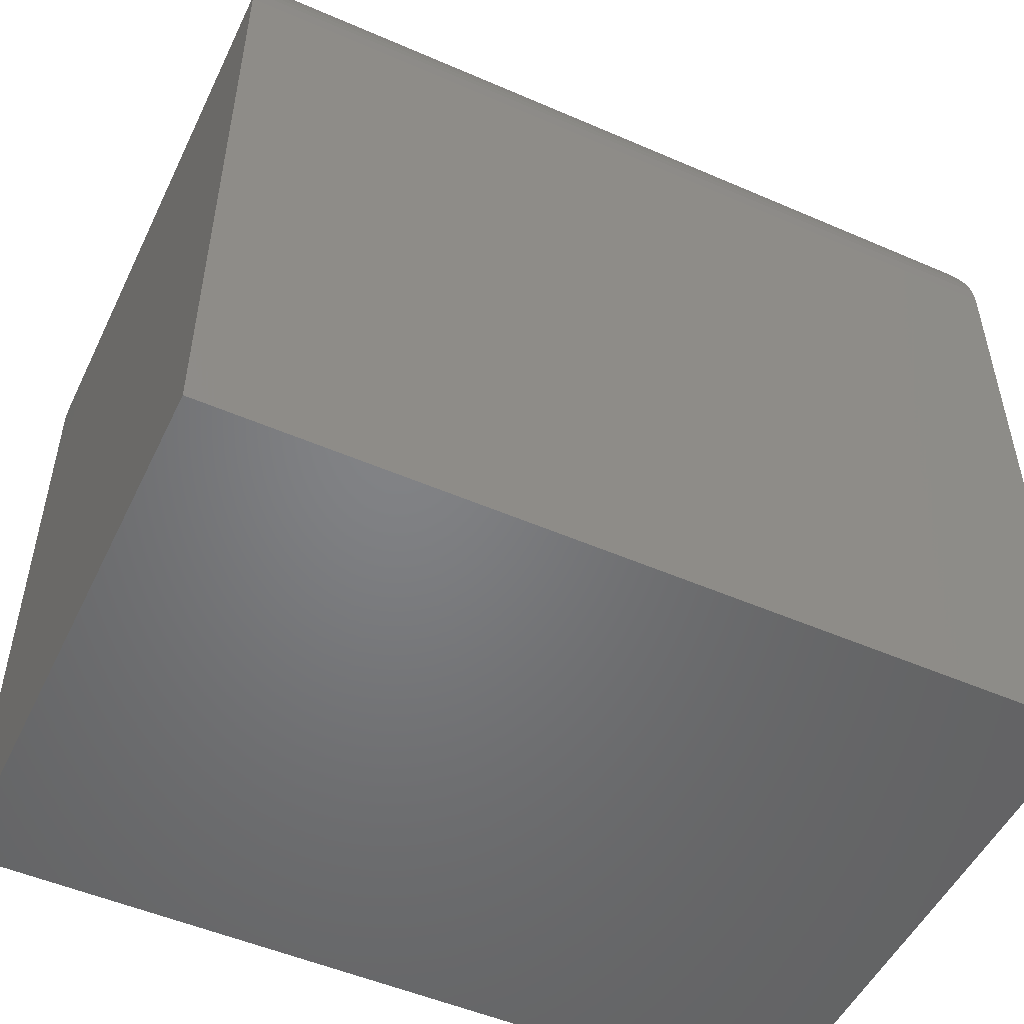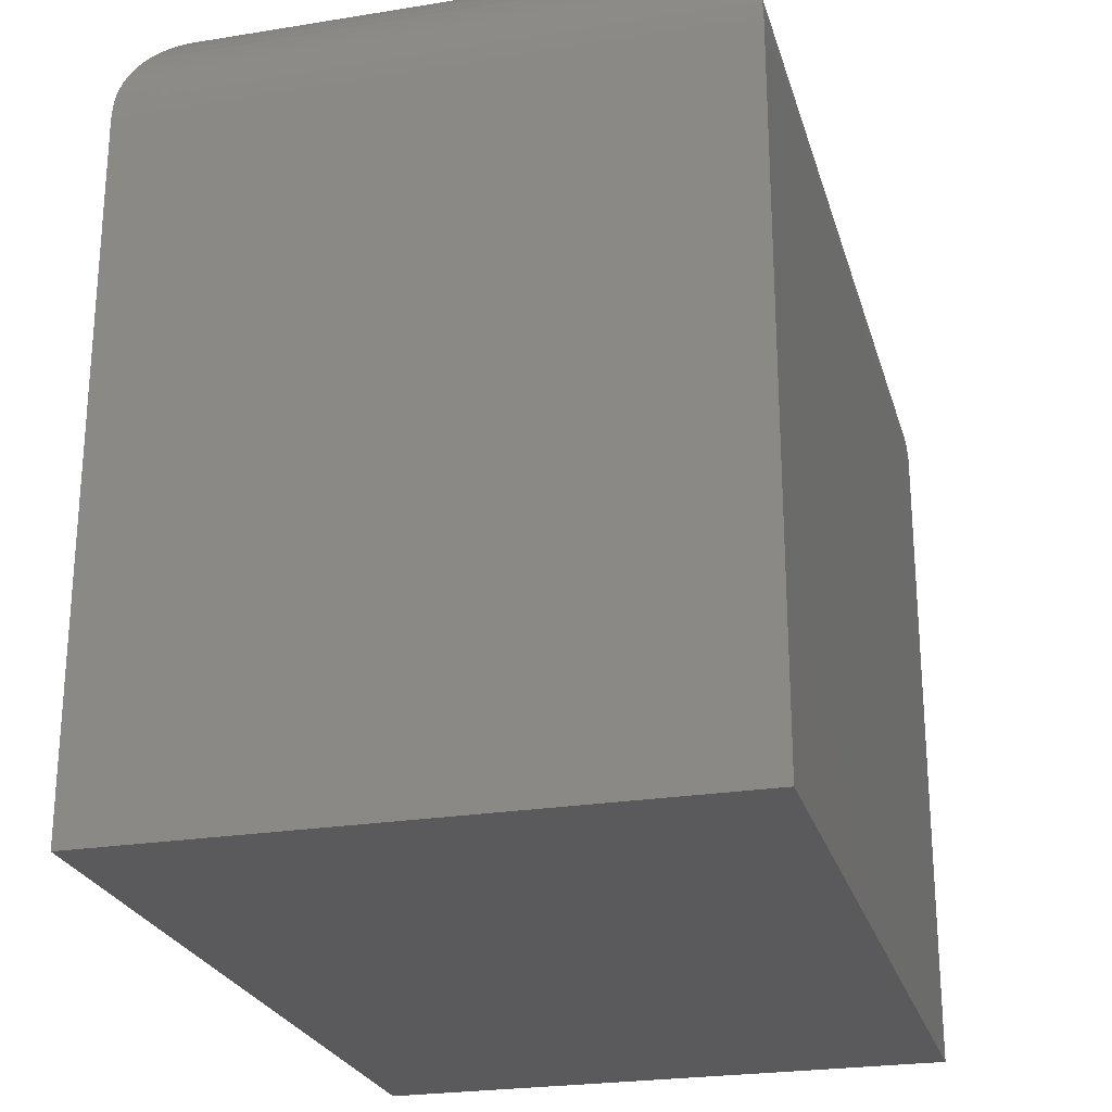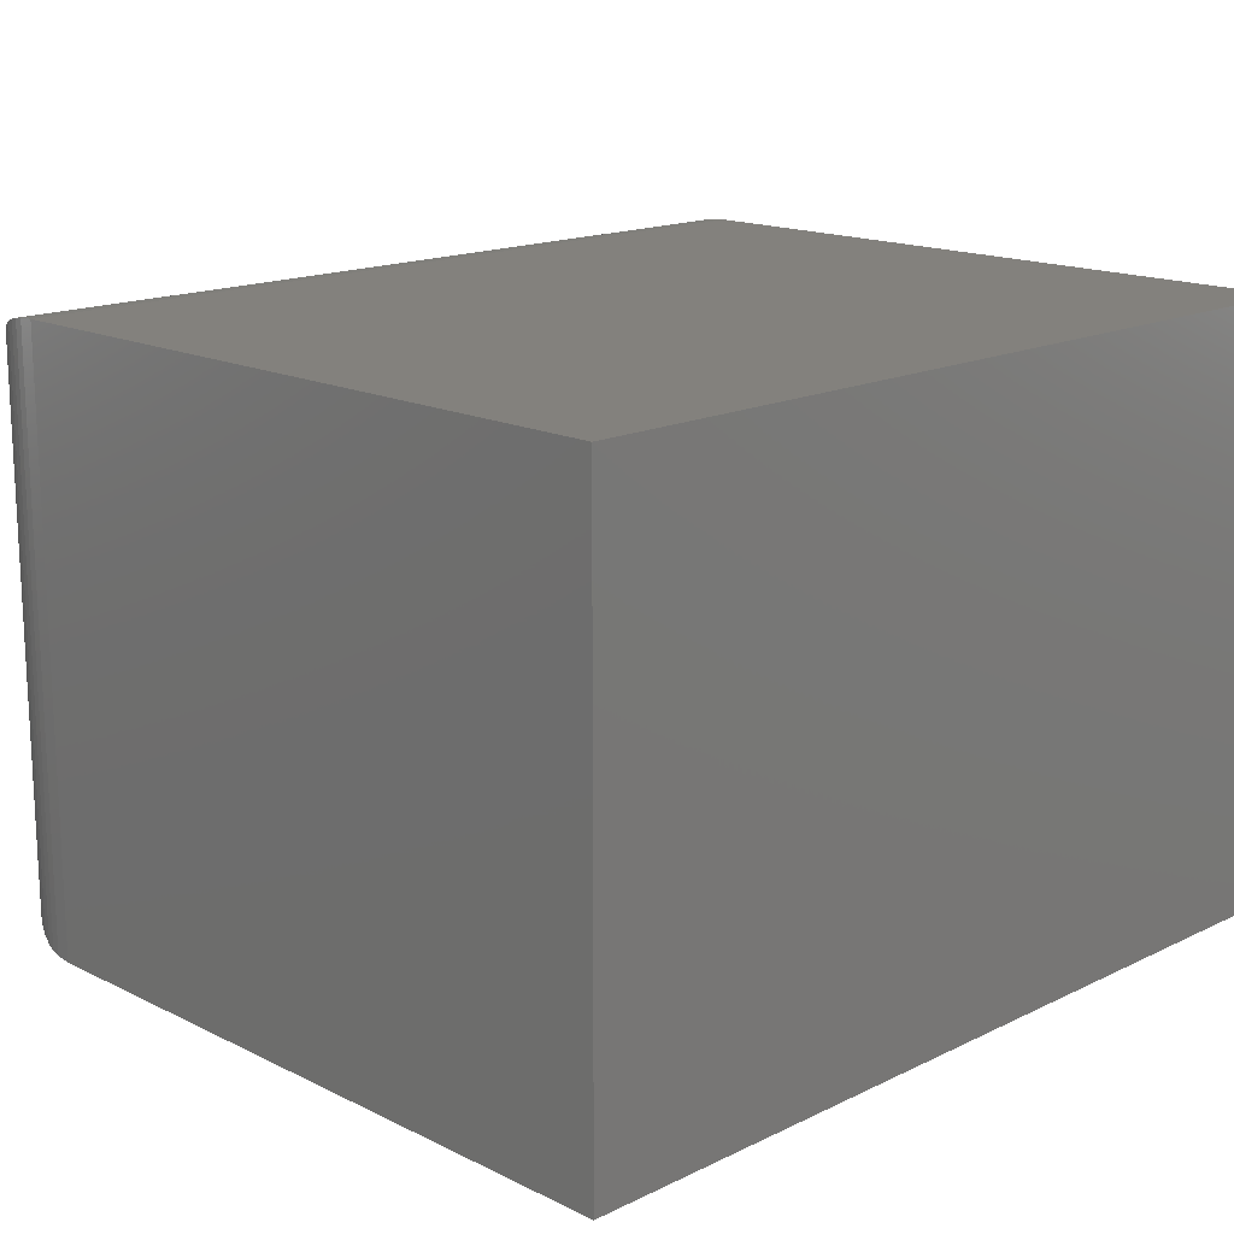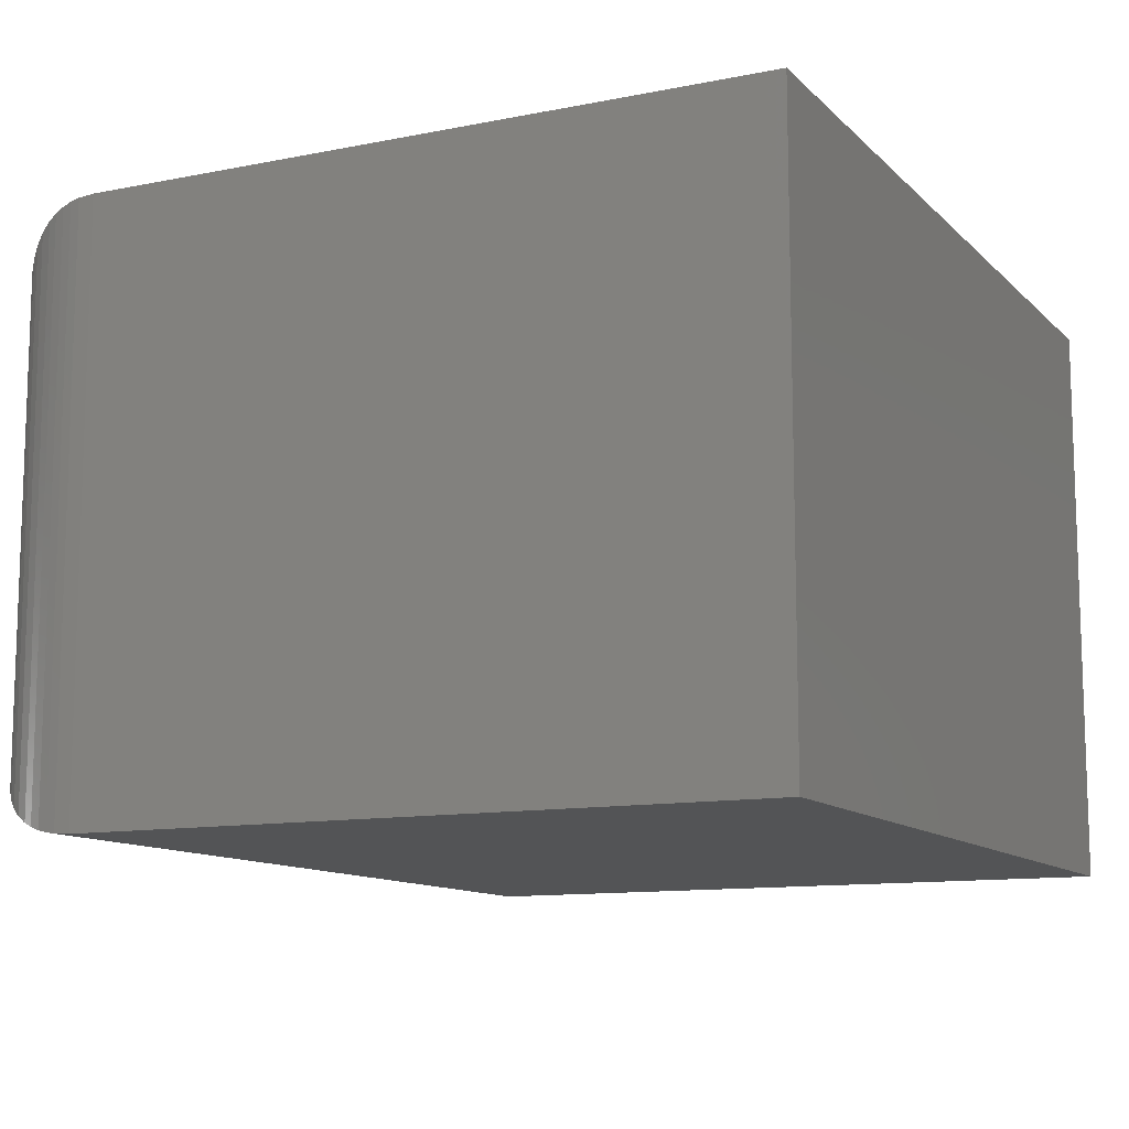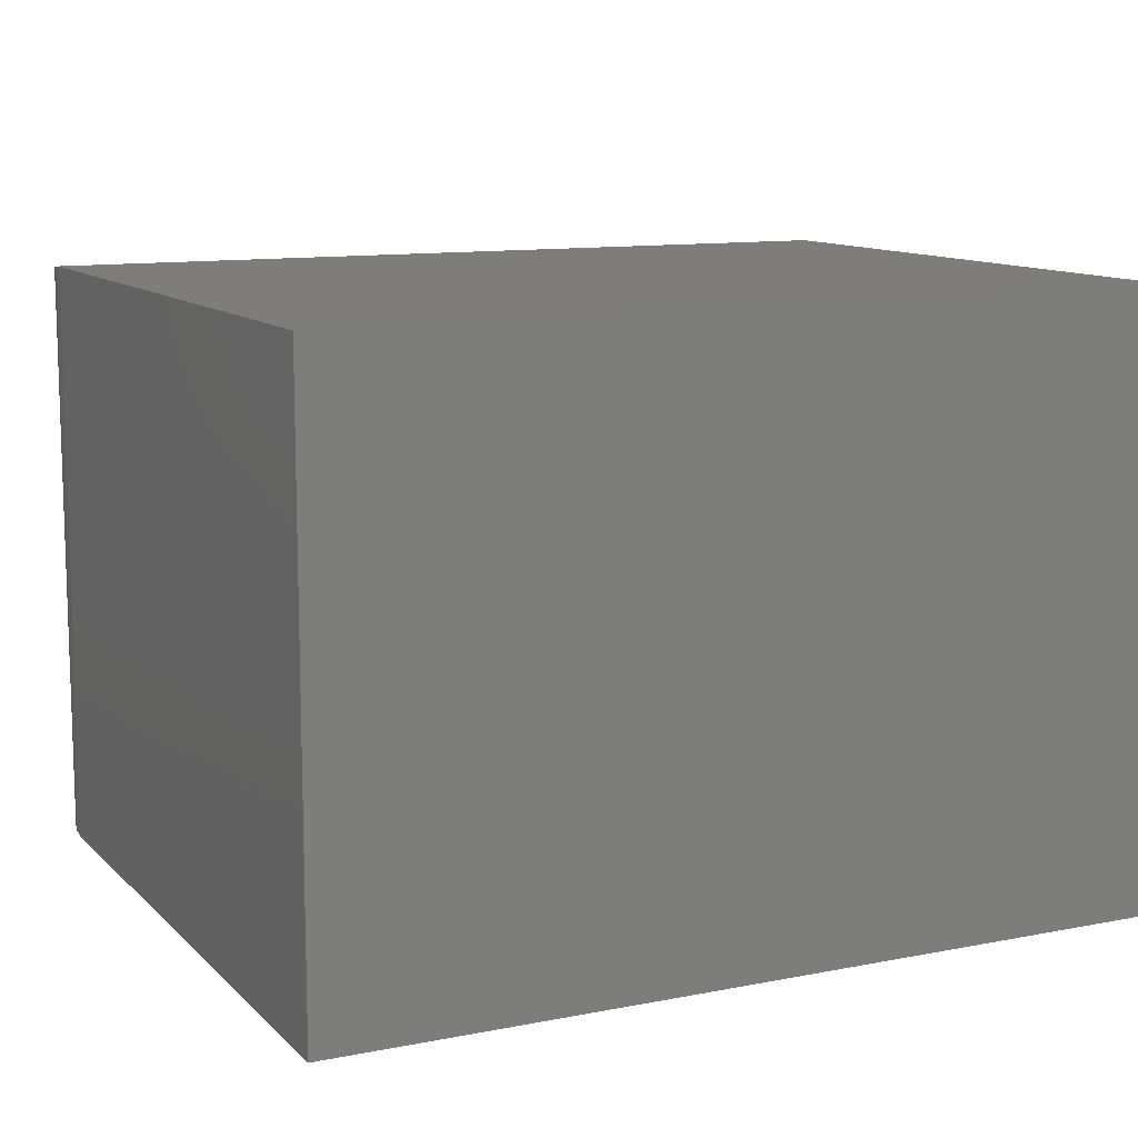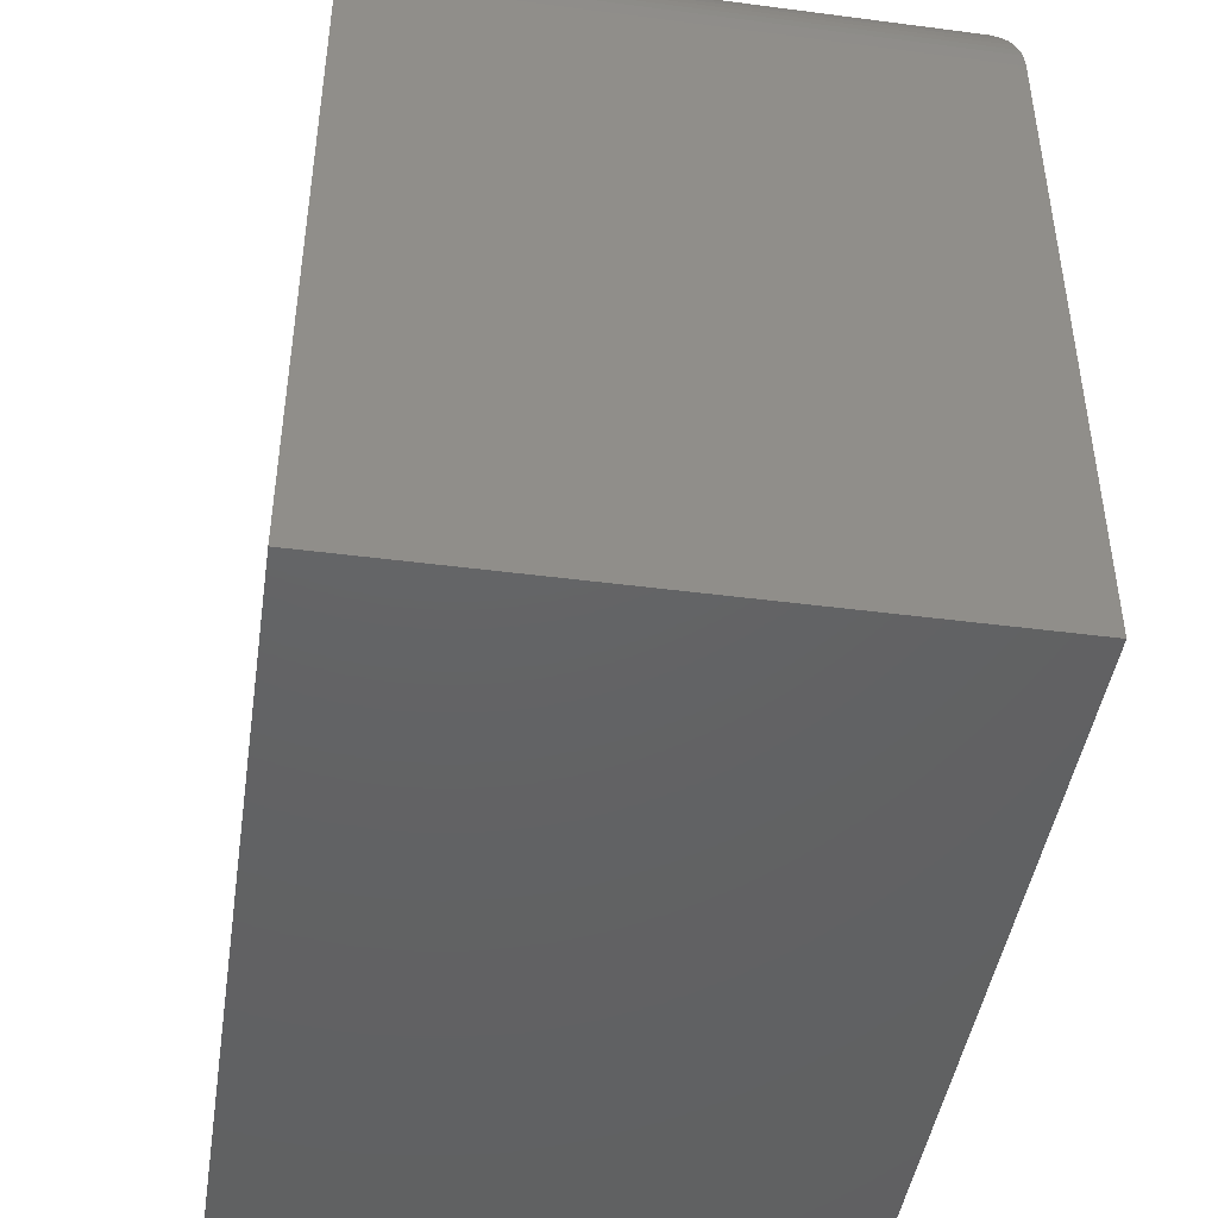
<metadata>
{"format":"stl","ext":"stl","renderer":"f3d","projection":"perspective","resolution":1024,"background":"white","views":[{"elev":-51.1,"azim":154.7,"up":"+Y"},{"elev":-24.5,"azim":-75.1,"up":"+Y"},{"elev":16.0,"azim":-44.8,"up":"+Z"},{"elev":-11.4,"azim":-64.0,"up":"+Z"},{"elev":11.2,"azim":-25.8,"up":"+Z"},{"elev":-44.9,"azim":-98.6,"up":"+Y"}]}
</metadata>
<code>
# stl→obj: 64 verts, 124 faces
v -0.2656 1.388e-17 -0.1328
v -0.2656 2.997e-17 0.1571
v 0.2734 4.38e-17 -0.1328
v 0.2734 5.989e-17 0.1571
v -0.3906 -0.125 0.2821
v -0.3906 -0.125 -0.2578
v -0.3906 -0.75 0.2821
v -0.3906 -0.75 -0.2578
v 0.3984 -0.75 0.2821
v 0.3984 -0.125 0.2821
v 0.3984 -0.125 -0.2578
v 0.3984 -0.75 -0.2578
v -0.3858 -0.09075 -0.253
v 0.3959 -0.1 -0.2553
v -0.3881 -0.1 -0.2553
v 0.3975 -0.1095 -0.2569
v -0.2833 -0.001256 -0.1505
v 0.2911 -0.001256 -0.1505
v -0.3005 -0.004967 -0.1677
v 0.3083 -0.004967 -0.1677
v -0.3146 -0.00998 -0.1818
v 0.3224 -0.00998 -0.1818
v -0.3283 -0.01684 -0.1955
v 0.3361 -0.01684 -0.1955
v -0.3474 -0.03046 -0.2146
v 0.3552 -0.03046 -0.2146
v -0.3562 -0.0389 -0.2234
v 0.3641 -0.0389 -0.2234
v -0.3645 -0.04847 -0.2316
v 0.3723 -0.04847 -0.2316
v -0.3719 -0.05916 -0.2391
v 0.3797 -0.05916 -0.2391
v -0.3783 -0.07097 -0.2455
v 0.3862 -0.07097 -0.2455
v -0.3825 -0.08056 -0.2496
v 0.3903 -0.08056 -0.2496
v 0.3936 -0.09075 -0.253
v -0.3897 -0.1095 -0.2569
v -0.3858 -0.09075 0.2773
v -0.3881 -0.1 0.2796
v -0.2833 -0.001256 0.1747
v -0.3005 -0.004967 0.192
v -0.3146 -0.00998 0.206
v -0.3283 -0.01684 0.2197
v -0.3474 -0.03046 0.2388
v -0.3562 -0.0389 0.2477
v -0.3645 -0.04847 0.2559
v -0.3719 -0.05916 0.2633
v -0.3783 -0.07097 0.2698
v -0.3825 -0.08056 0.2739
v -0.3897 -0.1095 0.2811
v 0.3937 -0.09075 0.2773
v 0.3959 -0.1 0.2796
v 0.2911 -0.001256 0.1747
v 0.3083 -0.004967 0.192
v 0.3224 -0.00998 0.206
v 0.3361 -0.01684 0.2197
v 0.3552 -0.03046 0.2388
v 0.3641 -0.0389 0.2477
v 0.3723 -0.04847 0.2559
v 0.3797 -0.05916 0.2633
v 0.3862 -0.07097 0.2698
v 0.3903 -0.08056 0.2739
v 0.3975 -0.1095 0.2811
f 1 2 3
f 3 2 4
f 5 6 7
f 7 6 8
f 9 10 7
f 7 10 5
f 11 10 12
f 12 10 9
f 8 6 12
f 12 6 11
f 13 14 15
f 15 14 16
f 1 3 17
f 17 3 18
f 17 18 19
f 19 18 20
f 19 20 21
f 21 20 22
f 21 22 23
f 23 22 24
f 23 24 25
f 25 24 26
f 25 26 27
f 27 26 28
f 27 28 29
f 29 28 30
f 29 30 31
f 31 30 32
f 31 32 33
f 33 32 34
f 33 34 35
f 35 34 36
f 35 36 13
f 13 36 37
f 13 37 14
f 11 6 16
f 16 6 38
f 16 38 15
f 39 15 40
f 40 15 38
f 2 1 41
f 41 1 17
f 41 17 42
f 42 17 19
f 42 19 43
f 43 19 21
f 43 21 44
f 44 21 23
f 44 23 45
f 45 23 25
f 45 25 46
f 46 25 27
f 46 27 47
f 47 27 29
f 47 29 48
f 48 29 31
f 48 31 49
f 49 31 33
f 49 33 50
f 50 33 35
f 50 35 39
f 39 35 13
f 39 13 15
f 6 5 38
f 38 5 51
f 38 51 40
f 52 40 53
f 53 40 51
f 4 2 54
f 54 2 41
f 54 41 55
f 55 41 42
f 55 42 56
f 56 42 43
f 56 43 57
f 57 43 44
f 57 44 58
f 58 44 45
f 58 45 59
f 59 45 46
f 59 46 60
f 60 46 47
f 60 47 61
f 61 47 48
f 61 48 62
f 62 48 49
f 62 49 63
f 63 49 50
f 63 50 52
f 52 50 39
f 52 39 40
f 5 10 51
f 51 10 64
f 51 64 53
f 37 53 14
f 14 53 64
f 3 4 18
f 18 4 54
f 18 54 20
f 20 54 55
f 20 55 22
f 22 55 56
f 22 56 24
f 24 56 57
f 24 57 26
f 26 57 58
f 26 58 28
f 28 58 59
f 28 59 30
f 30 59 60
f 30 60 32
f 32 60 61
f 32 61 34
f 34 61 62
f 34 62 36
f 36 62 63
f 36 63 37
f 37 63 52
f 37 52 53
f 10 11 64
f 64 11 16
f 64 16 14
f 8 12 7
f 7 12 9

</code>
